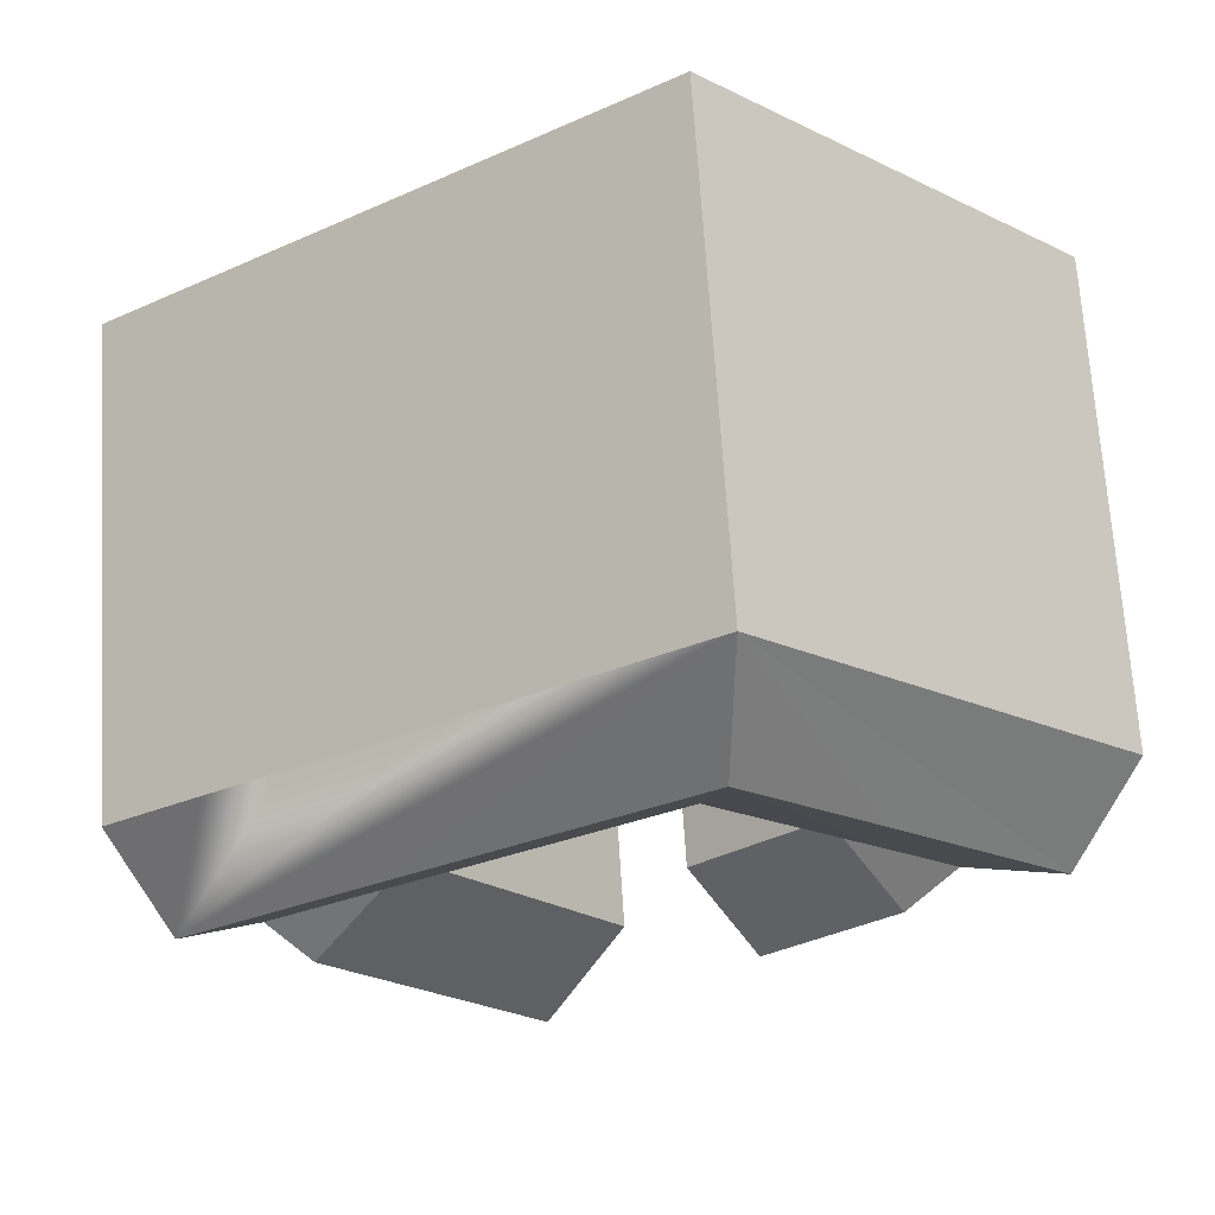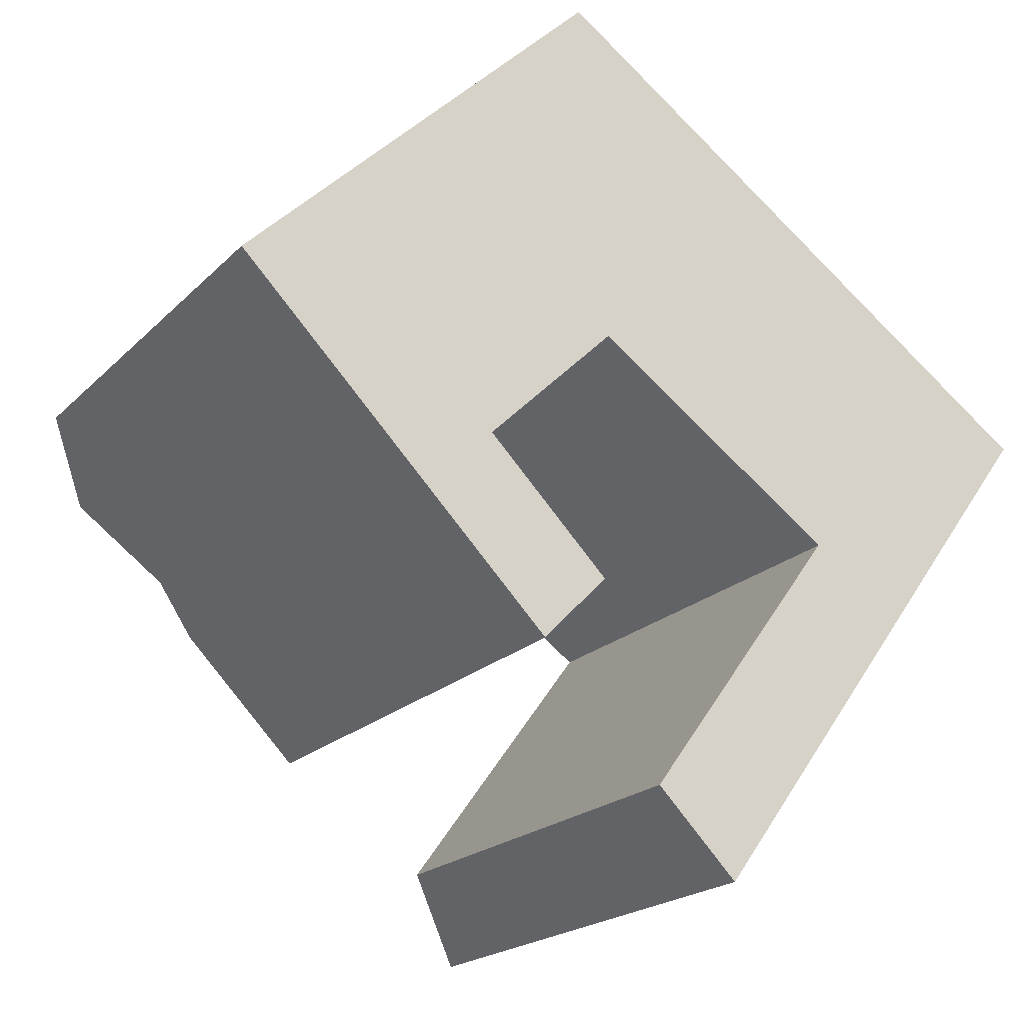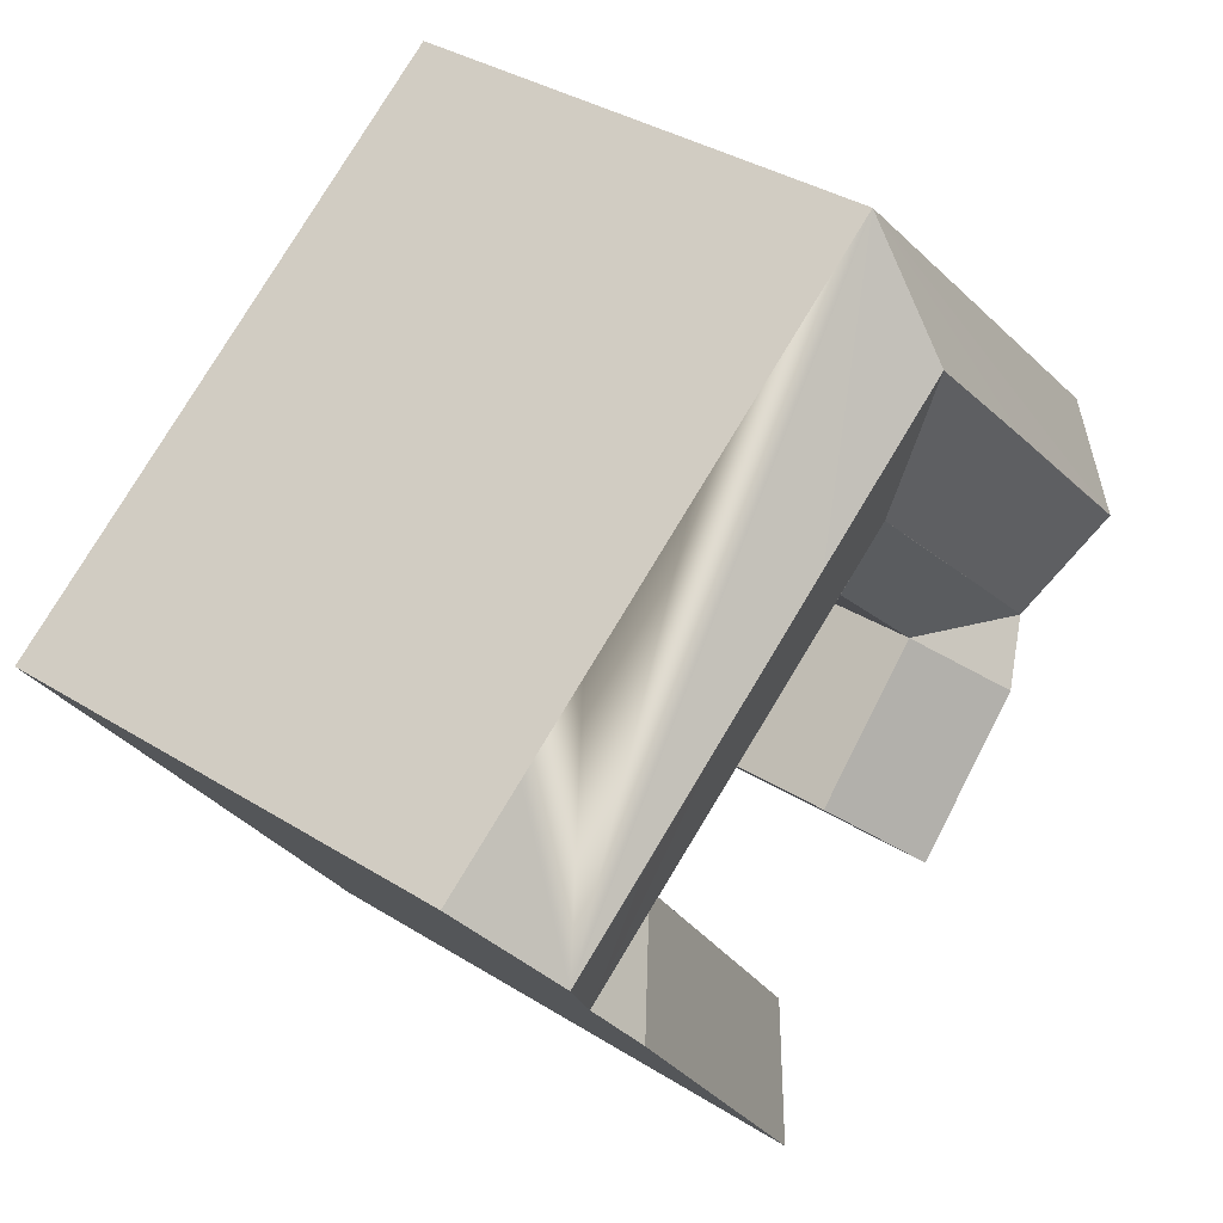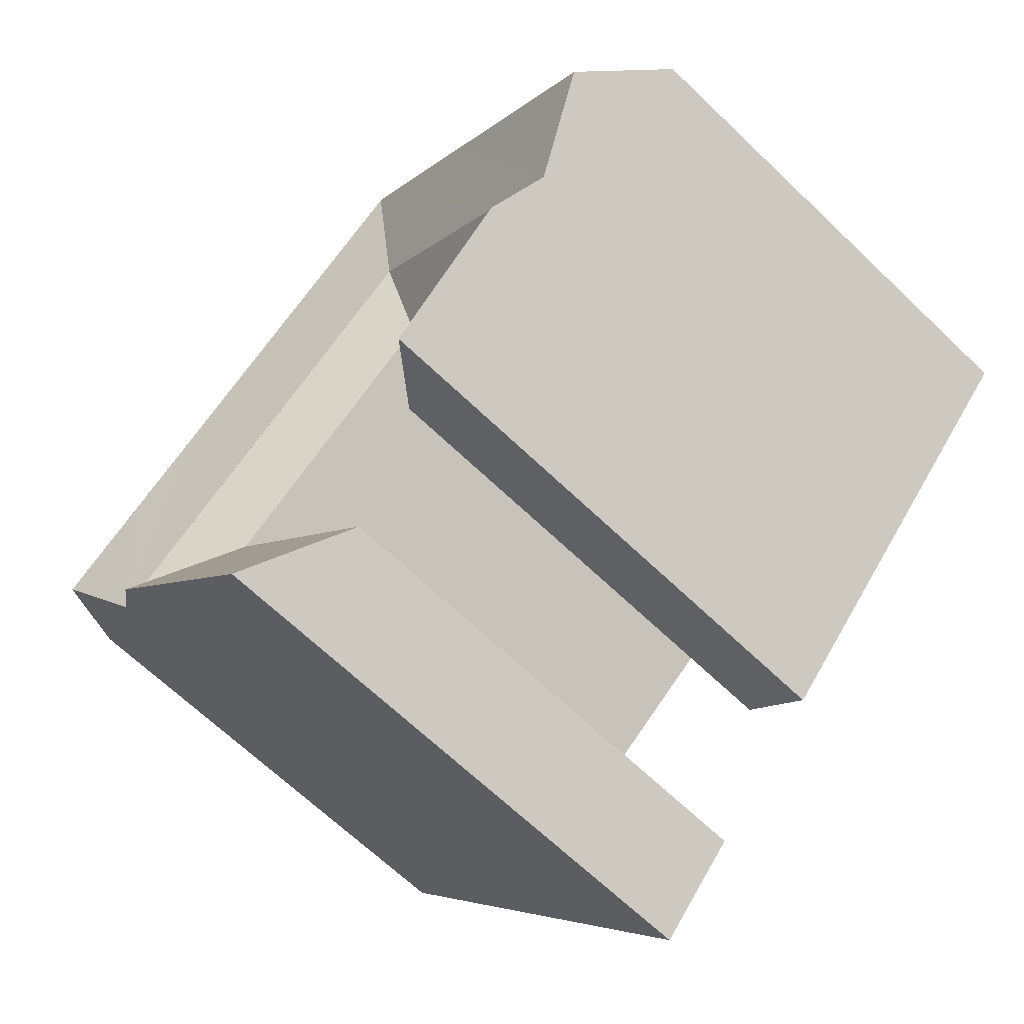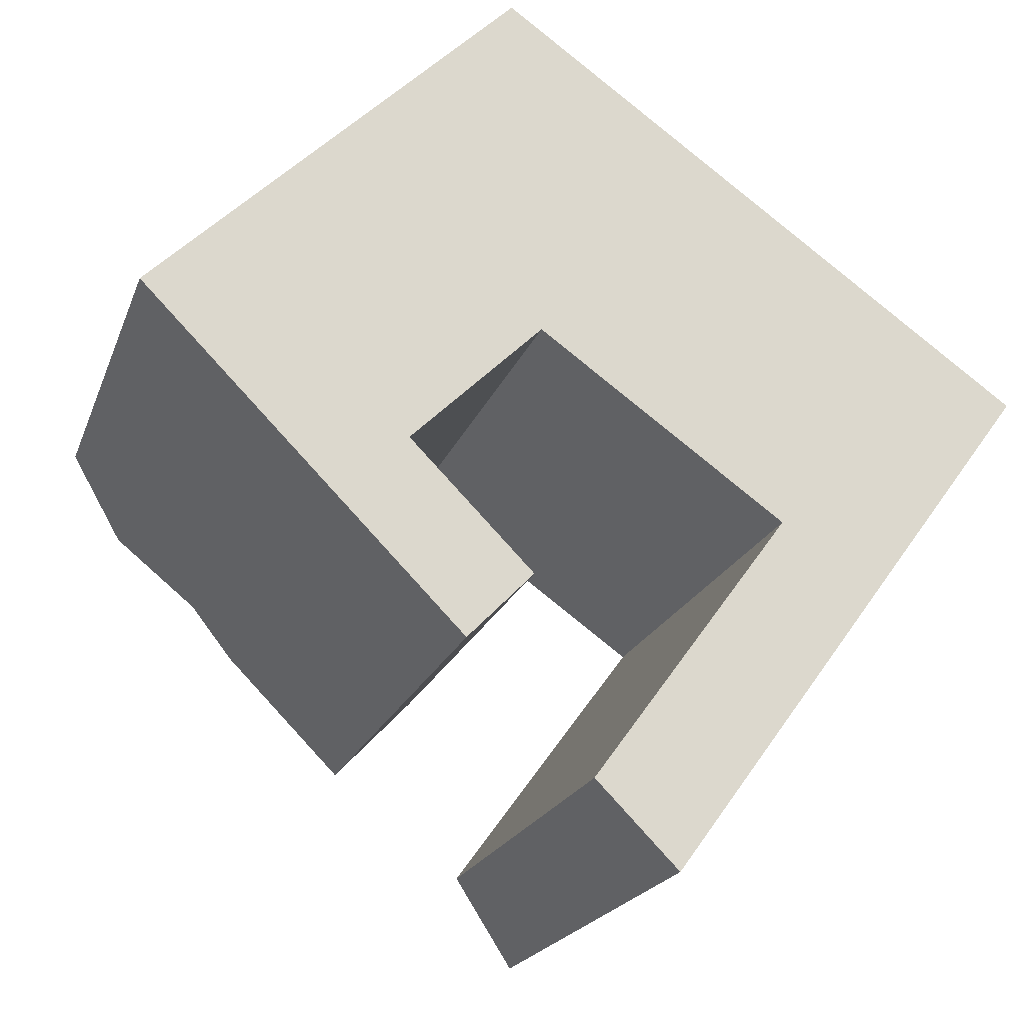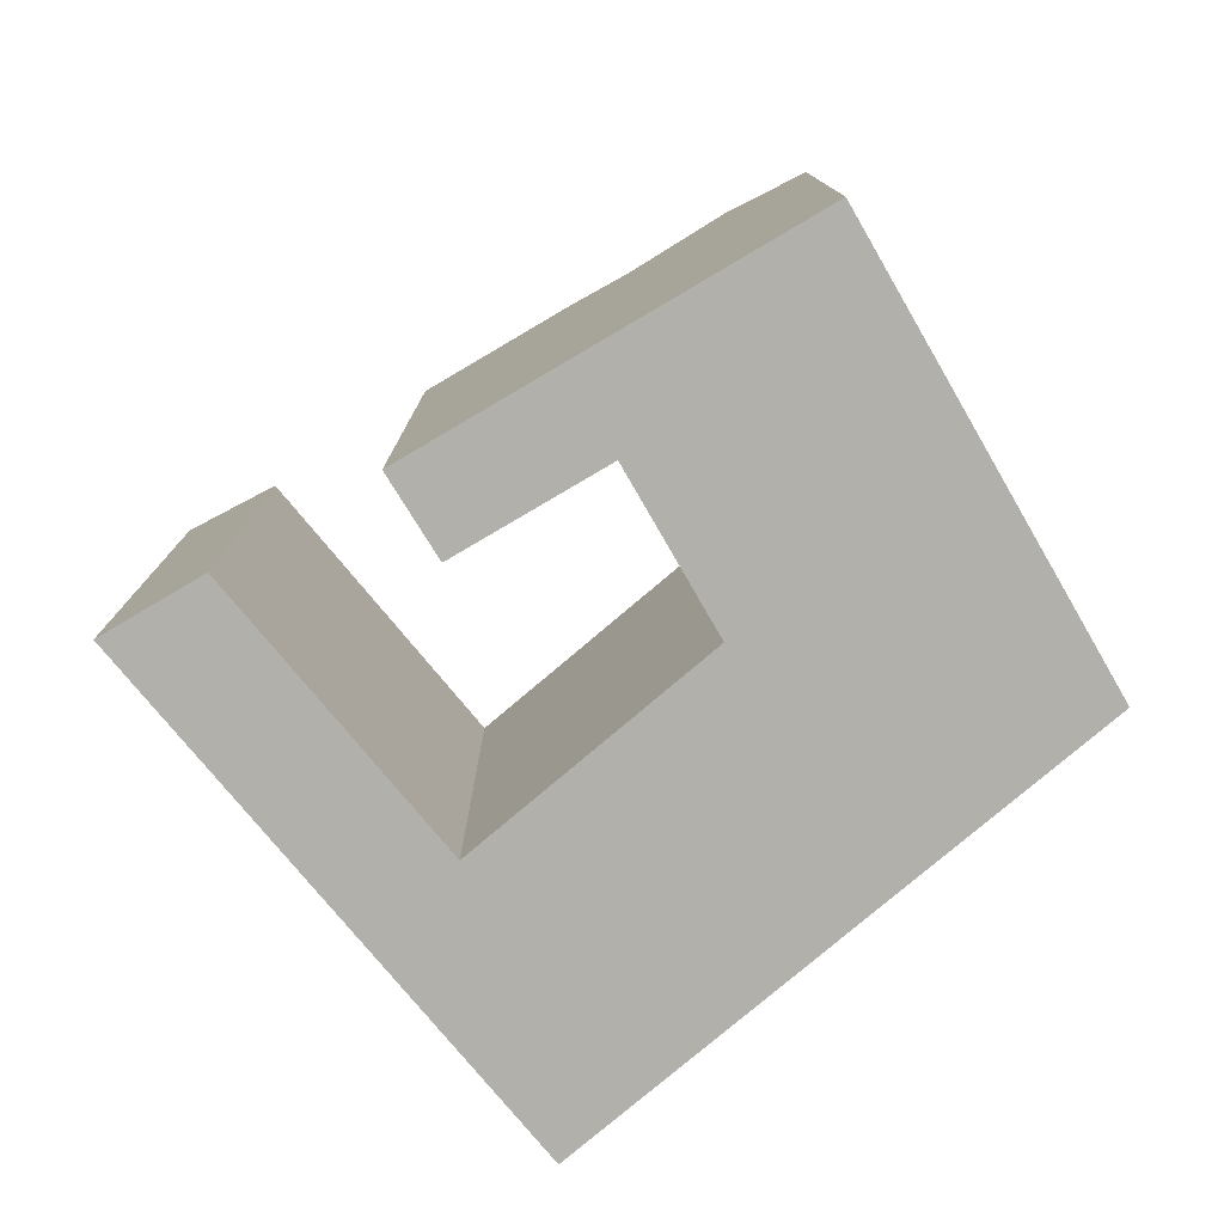
<metadata>
{"format":"obj","ext":"obj","renderer":"f3d","projection":"perspective","resolution":1024,"background":"white","views":[{"elev":68.4,"azim":176.4,"up":"+Z"},{"elev":-19.8,"azim":-30.0,"up":"+Z"},{"elev":36.1,"azim":129.4,"up":"+Z"},{"elev":-66.5,"azim":-133.9,"up":"+Z"},{"elev":-19.9,"azim":-16.5,"up":"+Z"},{"elev":-78.5,"azim":-104.2,"up":"+Y"}]}
</metadata>
<code>
v  30.74 7.172e-16 -11.71
v  33.14 21.92 -8.427
v  33.14 5.16e-16 -8.426
v  27.68 9.736e-16 -15.9
v  25.85 1.127e-15 -18.41
v  18.93 1.707e-15 -27.88
v  16.35 1.923e-15 -31.41
v  16.35 25.18 -31.41
v  27.68 24.03 -15.9
v  30.74 25.7 -11.71
v  18.93 25.18 -27.89
v  25.85 25.18 -18.41
v  19.39 -1.831e-06 1.37
v  9 21.92 8.768
v  8.999 -1.831e-06 8.768
v  25.42 1.792e-16 -2.926
v  28.87 3.299e-16 -5.388
v  19.39 21.92 1.369
v  25.42 21.92 -2.927
v  28.87 21.92 -5.389
v  21.58 21.92 -15.37
v  15.2 1.476e-15 -24.11
v  21.58 9.413e-16 -15.37
v  12.62 1.692e-15 -27.64
v  15.2 21.92 -24.11
v  12.62 21.92 -27.64
v  1.33 9.933e-16 -16.22
v  7.021 25.18 -21.98
v  7.02 1.346e-15 -21.98
v  -0.8559 8.579e-16 -14.01
v  -4.631 6.242e-16 -10.19
v  -7.493 4.47e-16 -7.3
v  -7.492 21.92 -7.301
v  -0.8554 24.03 -14.01
v  1.331 25.18 -16.22
v  -4.631 25.7 -10.19
v  16.73 21.92 -11.92
v  10.39 21.92 -7.399
v  16.73 7.298e-16 -11.92
v  10.39 -1.831e-06 -7.399
v  0 -1.831e-06 -1.121e-22
v  -4.404 2.628e-16 -4.291
v  0.0004674 21.92 -0.0006941
v  -4.404 21.92 -4.292
v  10.02 21.92 -18.87
v  10.02 1.156e-15 -18.87
v  4.419 21.92 -13.21
v  4.419 8.09e-16 -13.21
v  22.59 25.7 -5.854
v  16.47 25.7 -1.471
v  9.399 25.7 3.567
v  26.47 25.7 -8.675
v  23.41 24.03 -12.86
v  10.08 24.03 -3.426
v  18.89 24.03 -9.683
v  12.61 24.03 -5.23
v  2.233 24.03 -11
v  7.854 24.03 -5.595
v  -1.543 25.7 -7.185
v  3.315 25.7 -2.362
g defaultobject
f 1 2 3
f 2 1 4
f 2 4 5
f 2 5 6
f 2 6 7
f 2 7 8
f 2 8 9
f 2 9 10
f 9 8 11
f 9 11 12
f 13 14 15
f 14 13 16
f 14 16 17
f 14 17 3
f 14 3 2
f 14 2 18
f 18 2 19
f 19 2 20
f 21 22 23
f 22 21 24
f 24 21 25
f 24 25 26
f 27 28 29
f 28 27 30
f 28 30 31
f 28 31 32
f 28 32 33
f 28 33 34
f 28 34 35
f 34 33 36
f 23 37 21
f 37 23 38
f 38 23 39
f 38 39 40
f 14 41 15
f 41 14 42
f 42 14 32
f 32 14 43
f 32 43 44
f 32 44 33
f 26 7 24
f 7 26 8
f 29 45 46
f 45 29 28
f 46 47 48
f 47 46 45
f 48 38 40
f 38 48 47
f 29 48 27
f 48 29 46
f 7 22 24
f 22 7 23
f 23 7 6
f 23 6 5
f 23 5 16
f 16 5 17
f 17 5 4
f 17 4 1
f 17 1 3
f 31 42 32
f 42 31 30
f 42 30 41
f 41 30 27
f 41 27 15
f 15 27 48
f 15 48 40
f 15 40 13
f 13 40 39
f 13 39 23
f 13 23 16
f 10 20 2
f 20 10 19
f 19 10 18
f 18 10 14
f 14 10 49
f 14 49 50
f 14 50 51
f 49 10 52
f 9 52 10
f 52 9 49
f 49 9 50
f 50 9 51
f 51 9 53
f 51 53 54
f 54 53 55
f 54 55 56
f 21 53 9
f 53 21 55
f 55 21 37
f 55 37 56
f 56 37 38
f 56 38 54
f 12 25 21
f 25 12 11
f 25 11 26
f 26 11 8
f 57 47 34
f 47 57 58
f 47 58 54
f 47 54 38
f 59 34 36
f 34 59 60
f 34 60 51
f 34 51 57
f 57 51 54
f 57 54 58
f 44 36 33
f 36 44 43
f 36 43 14
f 36 14 60
f 60 14 51
f 36 60 59
f 9 12 21
f 47 28 35
f 28 47 45
f 34 47 35

</code>
